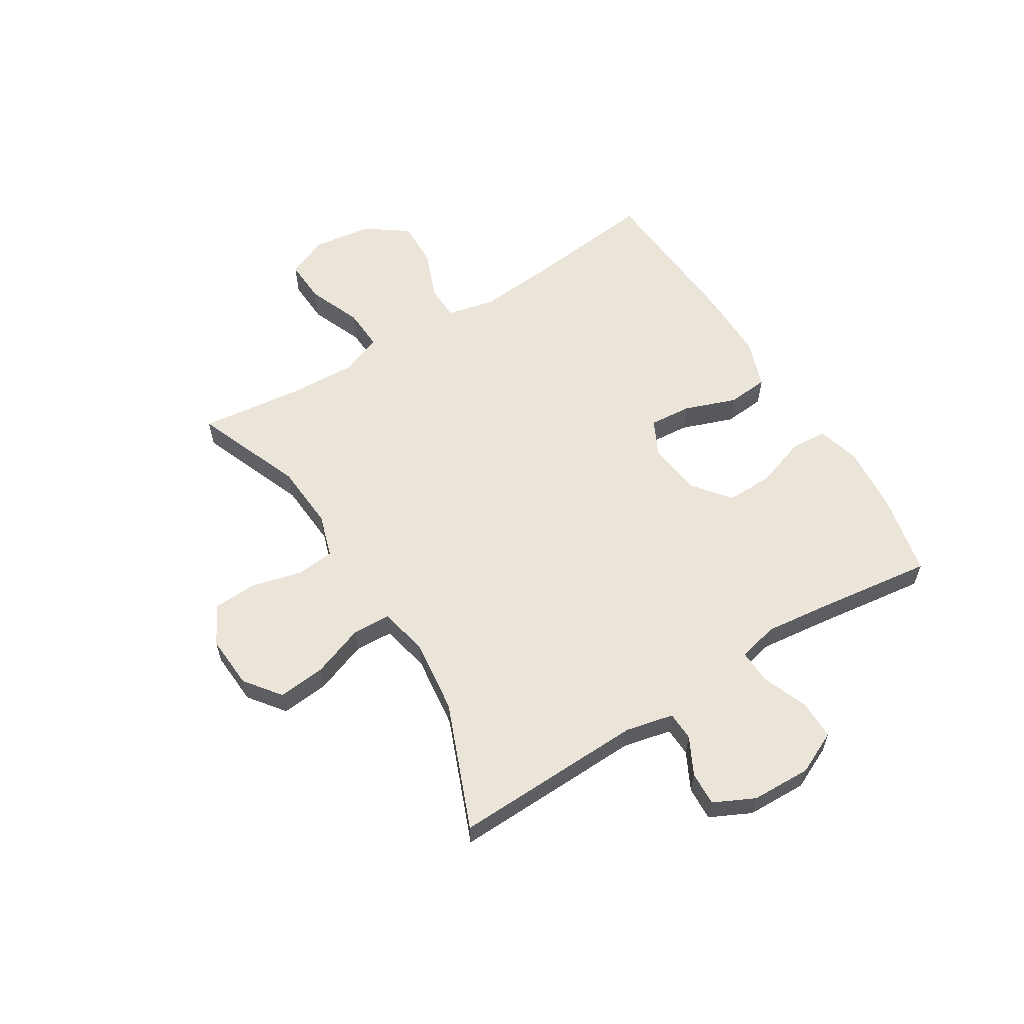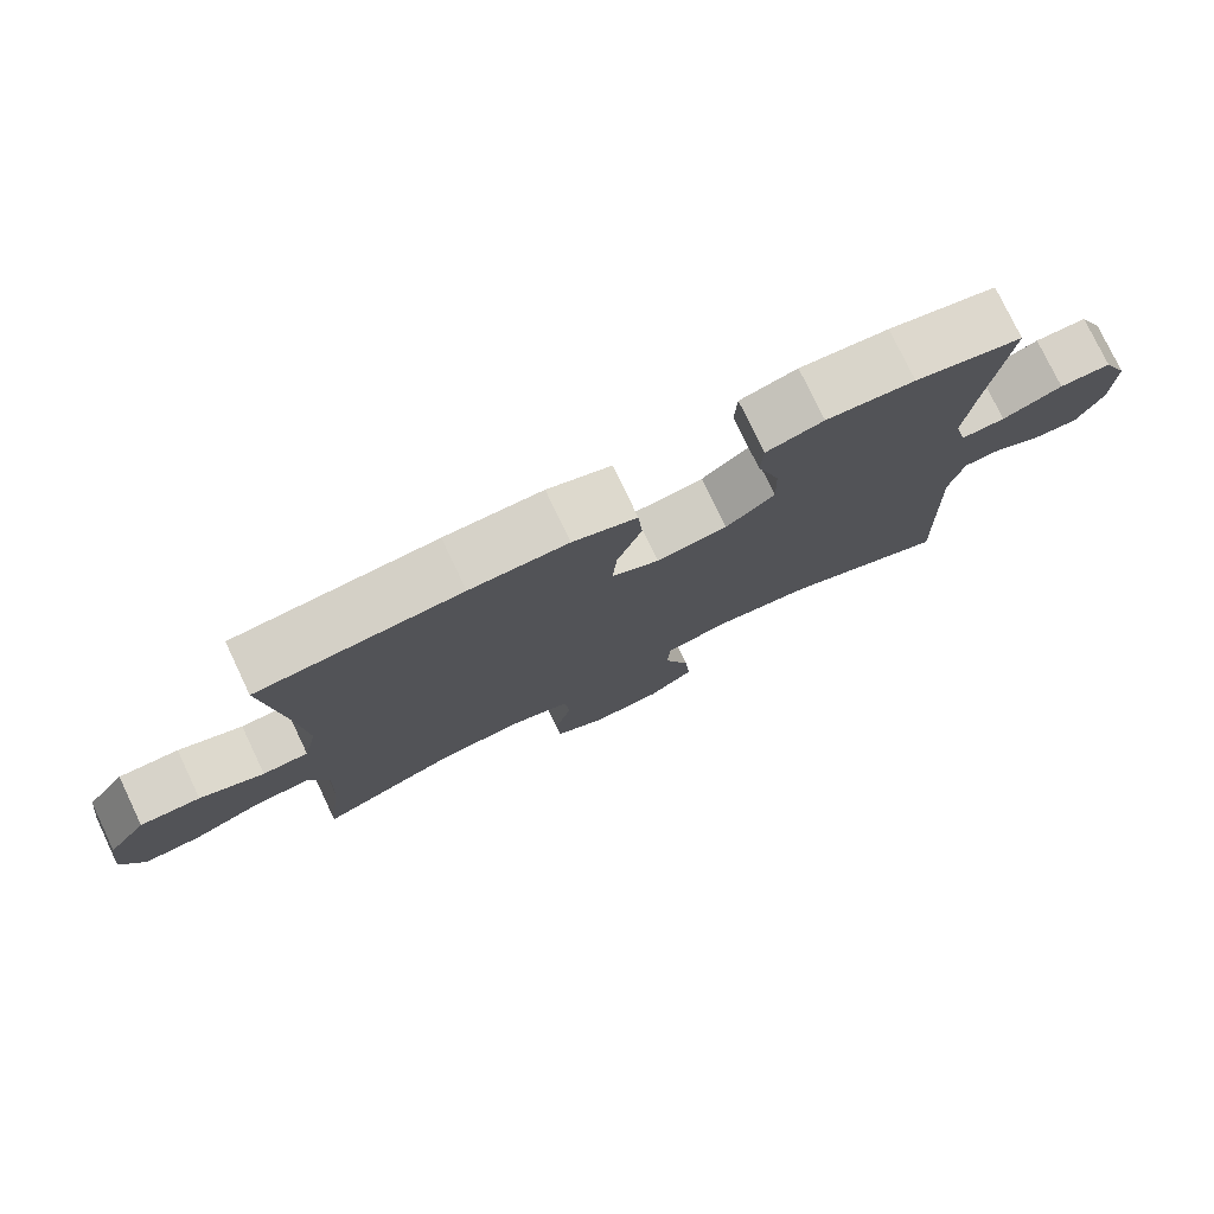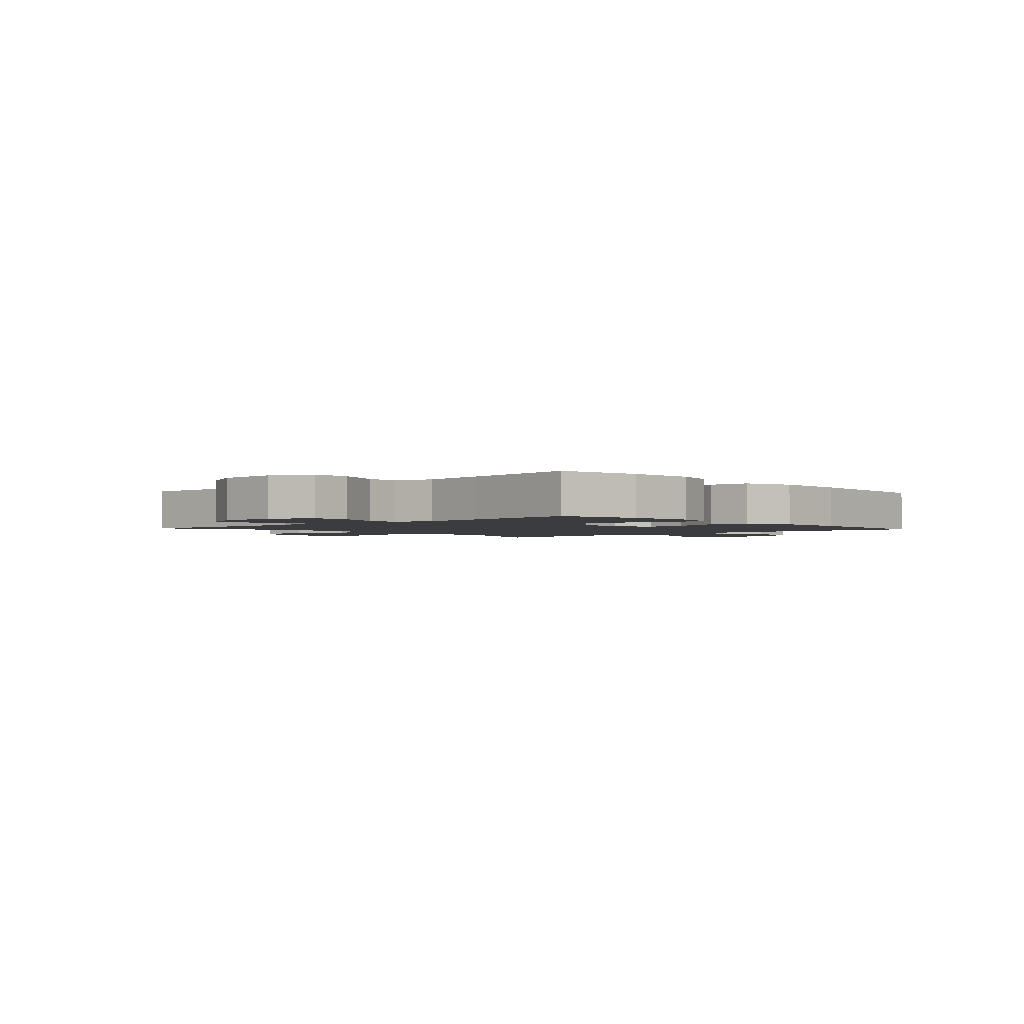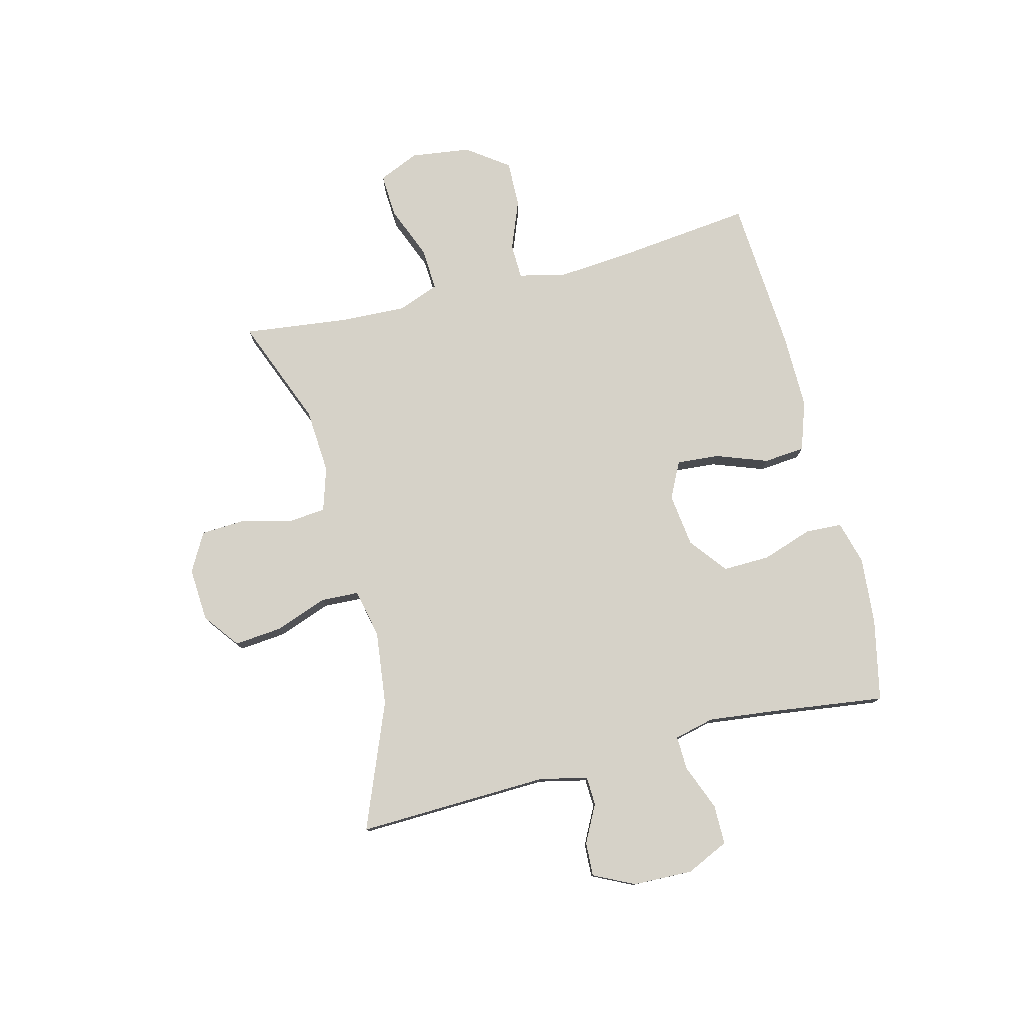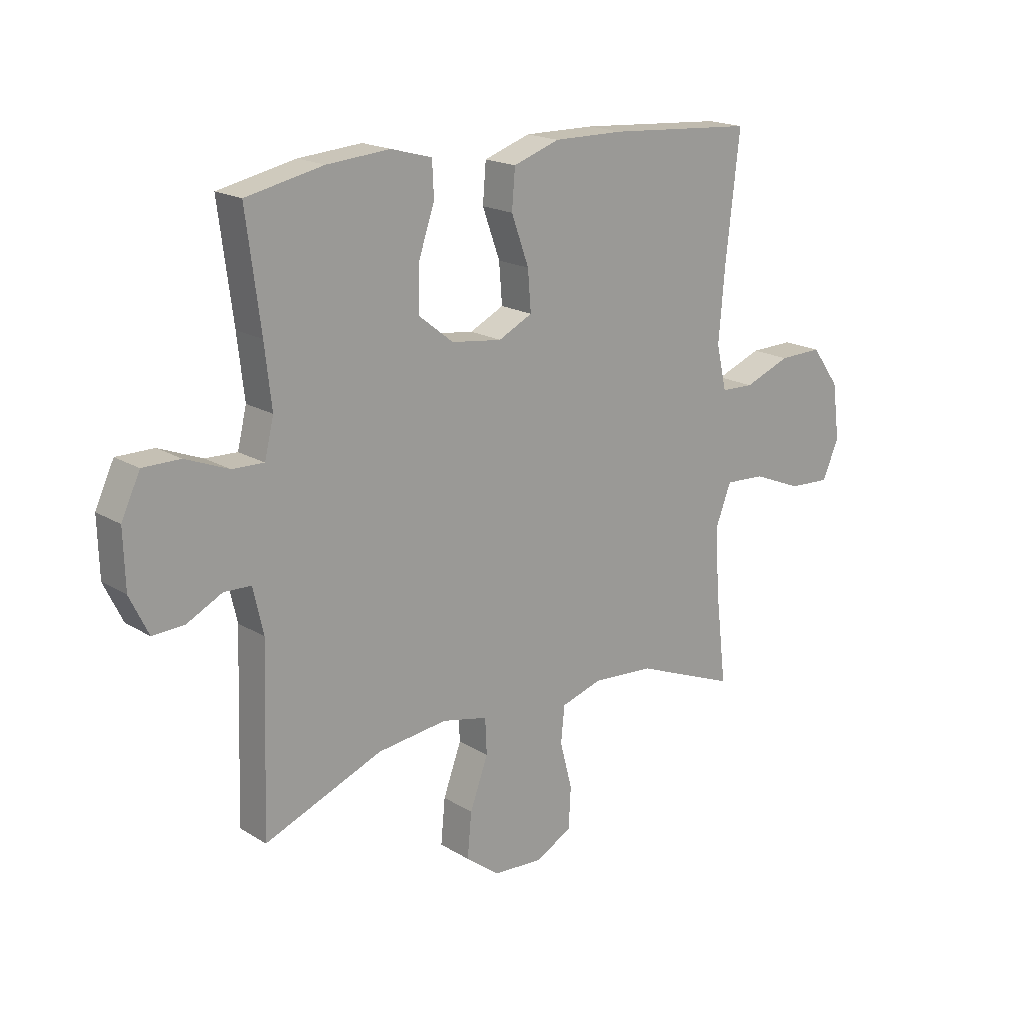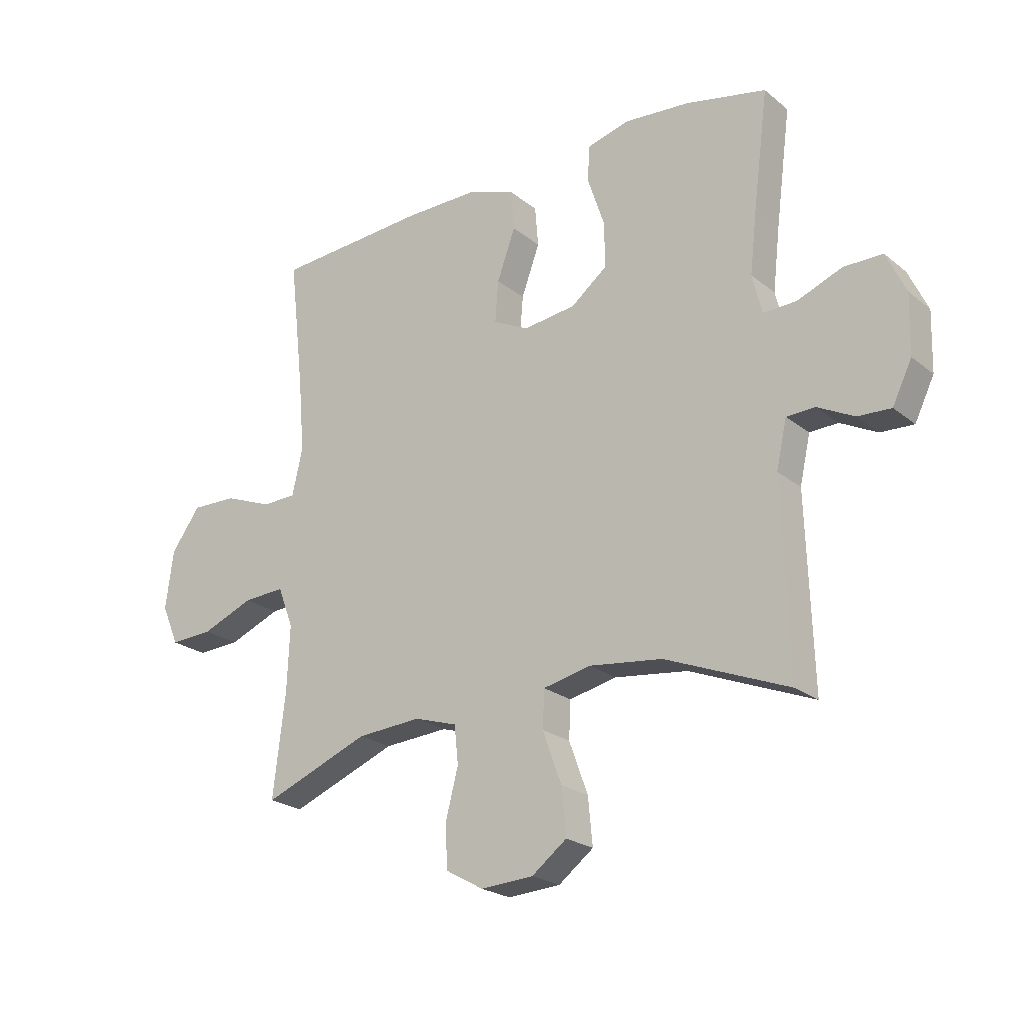
<metadata>
{"format":"obj","ext":"obj","renderer":"f3d","projection":"perspective","resolution":1024,"background":"white","views":[{"elev":59.3,"azim":-121.8,"up":"+Y"},{"elev":77.4,"azim":154.5,"up":"+Z"},{"elev":-2.1,"azim":-47.6,"up":"+Y"},{"elev":78.1,"azim":-104.2,"up":"+Y"},{"elev":18.3,"azim":-40.6,"up":"+Z"},{"elev":-22.6,"azim":-143.4,"up":"+Z"}]}
</metadata>
<code>
v 0.5 0.07 -0.5
v 0.308 0.07 -0.424
v 0.192 0.07 -0.416
v 0.115 0.07 -0.44
v 0.108 0.07 -0.508
v 0.131 0.07 -0.597
v 0.127 0.07 -0.674
v 0.059 0.07 -0.712
v -0.036 0.07 -0.706
v -0.099 0.07 -0.658
v -0.091 0.07 -0.574
v -0.057 0.07 -0.481
v -0.06 0.07 -0.414
v -0.146 0.07 -0.395
v -0.278 0.07 -0.411
v -0.5 0.07 -0.5
v -0.489 0.07 -0.161
v -0.508 0.07 -0.076
v -0.559 0.07 -0.074
v -0.625 0.07 -0.108
v -0.685 0.07 -0.111
v -0.72 0.07 -0.039
v -0.723 0.07 0.067
v -0.688 0.07 0.142
v -0.618 0.07 0.142
v -0.537 0.07 0.11
v -0.477 0.07 0.108
v -0.46 0.07 0.179
v -0.473 0.07 0.293
v -0.5 0.07 0.5
v -0.355 0.07 0.531
v -0.236 0.07 0.541
v -0.159 0.07 0.52
v -0.156 0.07 0.455
v -0.186 0.07 0.366
v -0.188 0.07 0.283
v -0.122 0.07 0.231
v -0.027 0.07 0.219
v 0.037 0.07 0.251
v 0.031 0.07 0.326
v -0.002 0.07 0.417
v 0.004 0.07 0.49
v 0.091 0.07 0.52
v 0.224 0.07 0.519
v 0.5 0.07 0.5
v 0.473 0.07 0.262
v 0.462 0.07 0.131
v 0.481 0.07 0.047
v 0.543 0.07 0.045
v 0.63 0.07 0.079
v 0.712 0.07 0.081
v 0.765 0.07 0.008
v 0.779 0.07 -0.098
v 0.748 0.07 -0.17
v 0.67 0.07 -0.166
v 0.576 0.07 -0.128
v 0.501 0.07 -0.124
v 0.473 0.07 -0.197
v 0.478 0.07 -0.316
v 0.5 0 -0.5
v 0.308 0 -0.424
v 0.192 0 -0.416
v 0.115 0 -0.44
v 0.108 0 -0.508
v 0.131 0 -0.597
v 0.127 0 -0.674
v 0.059 0 -0.712
v -0.036 0 -0.706
v -0.099 0 -0.658
v -0.091 0 -0.574
v -0.057 0 -0.481
v -0.06 0 -0.414
v -0.146 0 -0.395
v -0.278 0 -0.411
v -0.5 0 -0.5
v -0.489 0 -0.161
v -0.508 0 -0.076
v -0.559 0 -0.074
v -0.625 0 -0.108
v -0.685 0 -0.111
v -0.72 0 -0.039
v -0.723 0 0.067
v -0.688 0 0.142
v -0.618 0 0.142
v -0.537 0 0.11
v -0.477 0 0.108
v -0.46 0 0.179
v -0.473 0 0.293
v -0.5 0 0.5
v -0.355 0 0.531
v -0.236 0 0.541
v -0.159 0 0.52
v -0.156 0 0.455
v -0.186 0 0.366
v -0.188 0 0.283
v -0.122 0 0.231
v -0.027 0 0.219
v 0.037 0 0.251
v 0.031 0 0.326
v -0.002 0 0.417
v 0.004 0 0.49
v 0.091 0 0.52
v 0.224 0 0.519
v 0.5 0 0.5
v 0.473 0 0.262
v 0.462 0 0.131
v 0.481 0 0.047
v 0.543 0 0.045
v 0.63 0 0.079
v 0.712 0 0.081
v 0.765 0 0.008
v 0.779 0 -0.098
v 0.748 0 -0.17
v 0.67 0 -0.166
v 0.576 0 -0.128
v 0.501 0 -0.124
v 0.473 0 -0.197
v 0.478 0 -0.316
f 53 54 55 56
f 53 56 57
f 52 53 57
f 49 50 51 52
f 48 49 52 57
f 47 48 57 58
f 43 44 45 46
f 43 46 47
f 40 41 42 43
f 39 40 43 47
f 38 39 47 58
f 32 33 34 35
f 32 35 36
f 29 30 31 32
f 28 29 32 36
f 27 28 36 37
f 23 24 25 26
f 23 26 27
f 22 23 27
f 19 20 21 22
f 18 19 22 27
f 17 18 27 37
f 15 16 17 37
f 9 10 11 12
f 9 12 13
f 8 9 13
f 5 6 7 8
f 4 5 8 13
f 3 4 13 14
f 59 1 2
f 59 2 3
f 58 59 3 14
f 37 38 58
f 14 15 37 58
f 115 114 113 112
f 116 115 112
f 116 112 111
f 111 110 109 108
f 116 111 108 107
f 117 116 107 106
f 105 104 103 102
f 106 105 102
f 102 101 100 99
f 106 102 99 98
f 117 106 98 97
f 94 93 92 91
f 95 94 91
f 91 90 89 88
f 95 91 88 87
f 96 95 87 86
f 85 84 83 82
f 86 85 82
f 86 82 81
f 81 80 79 78
f 86 81 78 77
f 96 86 77 76
f 96 76 75 74
f 71 70 69 68
f 72 71 68
f 72 68 67
f 67 66 65 64
f 72 67 64 63
f 73 72 63 62
f 61 60 118
f 62 61 118
f 73 62 118 117
f 117 97 96
f 117 96 74 73
f 1 60 61 2
f 2 61 62 3
f 3 62 63 4
f 4 63 64 5
f 5 64 65 6
f 6 65 66 7
f 7 66 67 8
f 8 67 68 9
f 9 68 69 10
f 10 69 70 11
f 11 70 71 12
f 12 71 72 13
f 13 72 73 14
f 14 73 74 15
f 15 74 75 16
f 16 75 76 17
f 17 76 77 18
f 18 77 78 19
f 19 78 79 20
f 20 79 80 21
f 21 80 81 22
f 22 81 82 23
f 23 82 83 24
f 24 83 84 25
f 25 84 85 26
f 26 85 86 27
f 27 86 87 28
f 28 87 88 29
f 29 88 89 30
f 30 89 90 31
f 31 90 91 32
f 32 91 92 33
f 33 92 93 34
f 34 93 94 35
f 35 94 95 36
f 36 95 96 37
f 37 96 97 38
f 38 97 98 39
f 39 98 99 40
f 40 99 100 41
f 41 100 101 42
f 42 101 102 43
f 43 102 103 44
f 44 103 104 45
f 45 104 105 46
f 46 105 106 47
f 47 106 107 48
f 48 107 108 49
f 49 108 109 50
f 50 109 110 51
f 51 110 111 52
f 52 111 112 53
f 53 112 113 54
f 54 113 114 55
f 55 114 115 56
f 56 115 116 57
f 57 116 117 58
f 58 117 118 59
f 59 118 60 1

</code>
